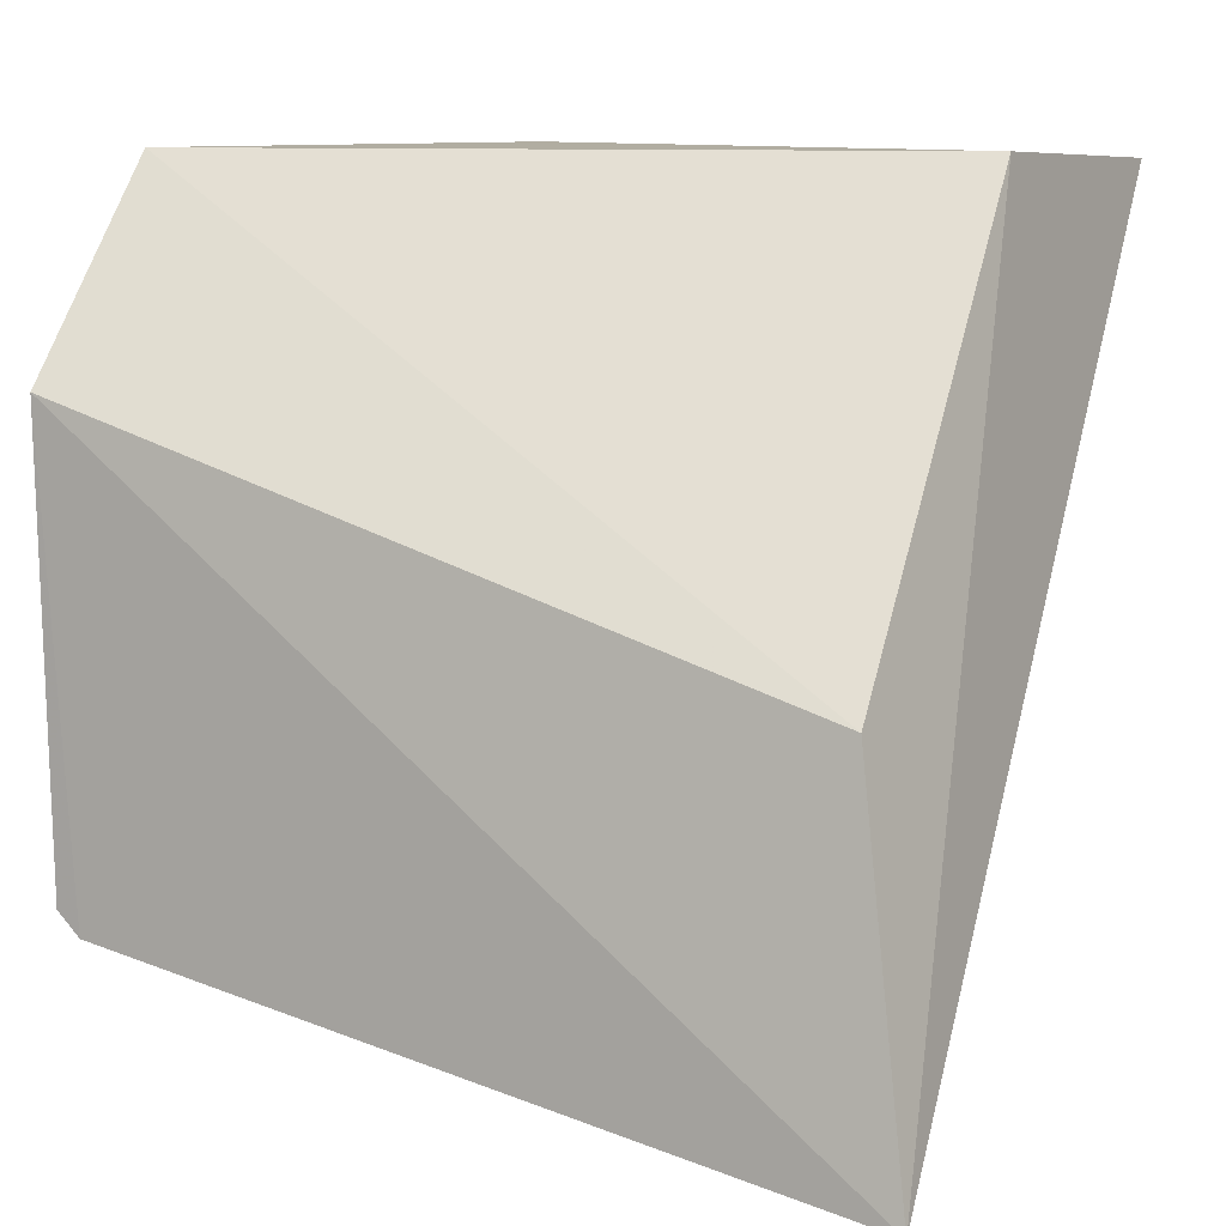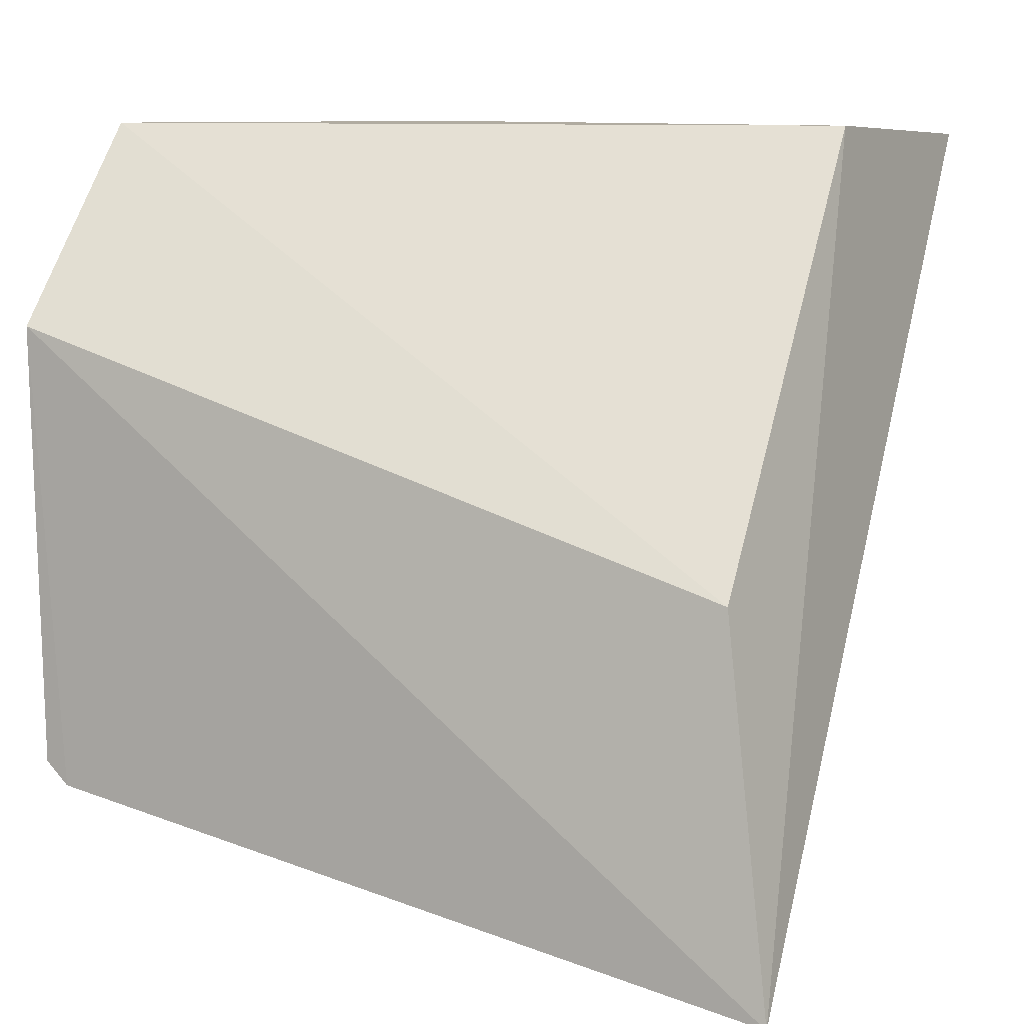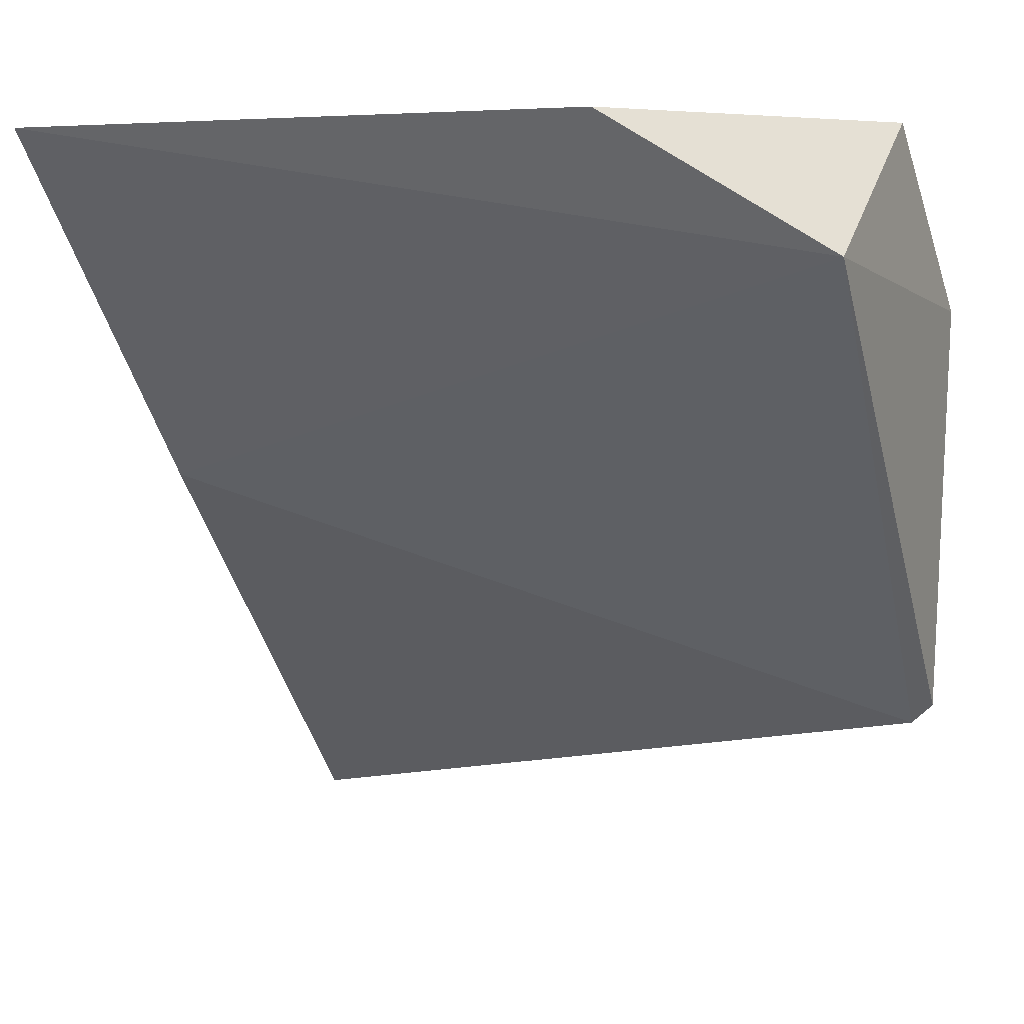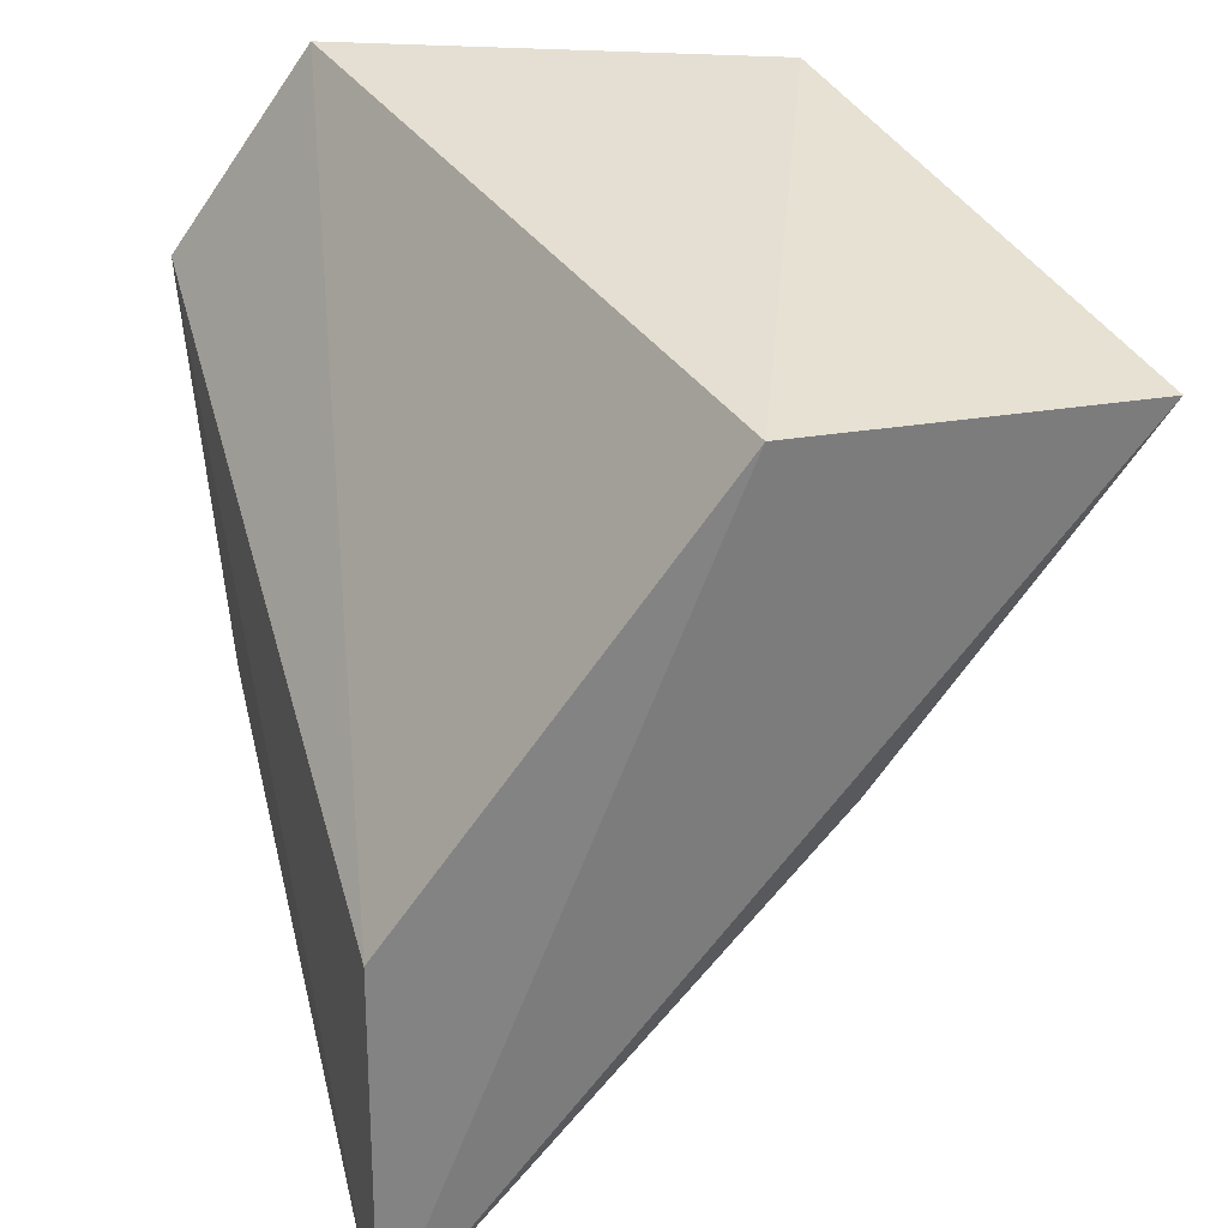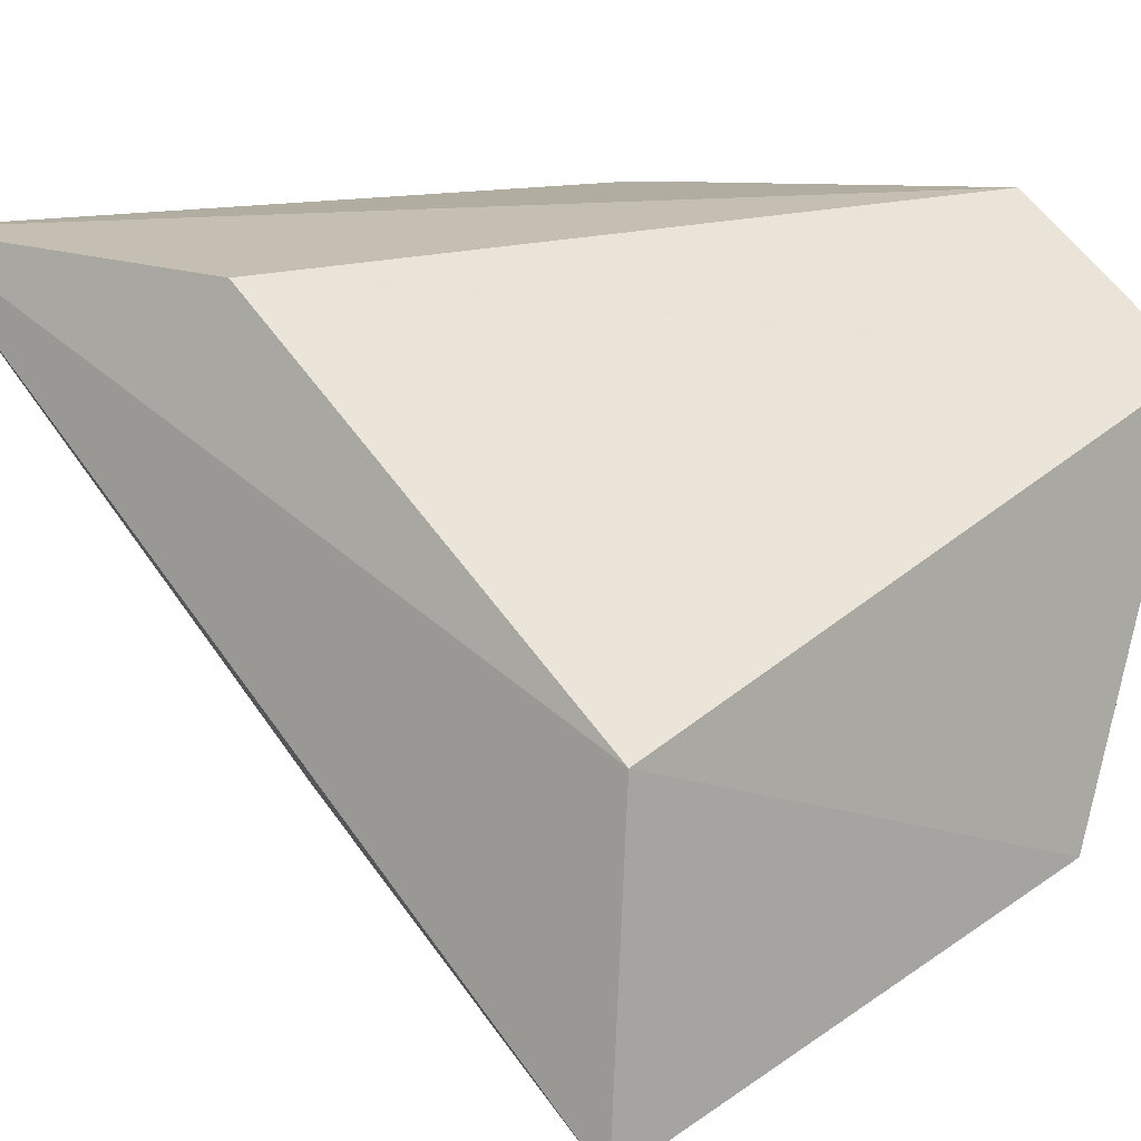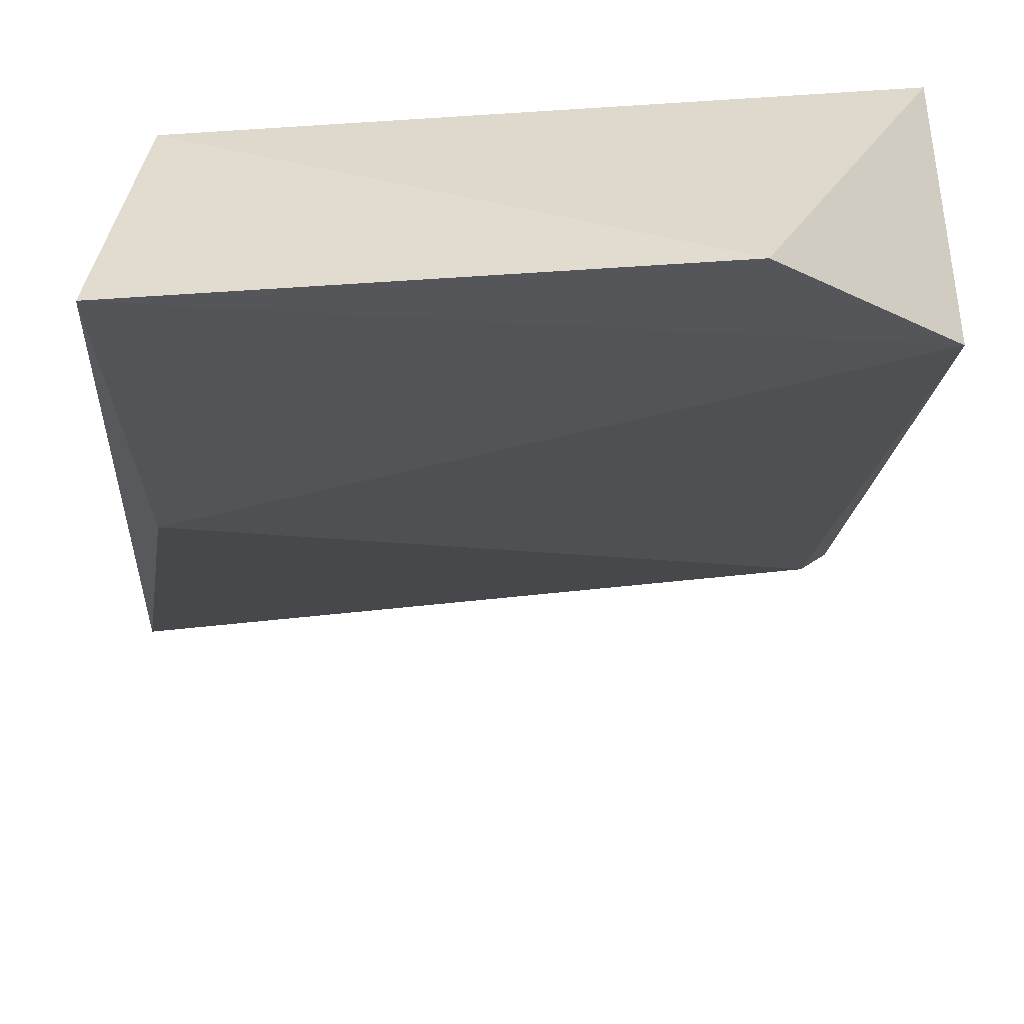
<metadata>
{"format":"obj","ext":"obj","renderer":"f3d","projection":"perspective","resolution":1024,"background":"white","views":[{"elev":5.5,"azim":25.0,"up":"+Y"},{"elev":4.9,"azim":23.9,"up":"+Y"},{"elev":10.9,"azim":-155.7,"up":"+Y"},{"elev":36.0,"azim":75.8,"up":"+Y"},{"elev":13.1,"azim":133.8,"up":"+Z"},{"elev":-54.1,"azim":174.6,"up":"+Z"}]}
</metadata>
<code>
v -0.08193 -0.2204 -0.5607
v -0.08193 -0.3745 -0.4451
v -0.1846 -0.2161 -0.5393
v -0.09014 -0.3048 -0.4478
v -0.2189 -0.2204 -0.4665
v -0.2189 -0.3446 -0.4451
v -0.0905 -0.2889 -0.5221
v -0.08749 -0.2224 -0.5047
v -0.2232 -0.2418 -0.5179
v -0.2232 -0.3403 -0.4451
v -0.2232 -0.259 -0.4408
f 5 9 11
f 2 1 8
f 3 5 8
f 5 4 8
f 1 3 8
f 4 2 8
f 2 6 7
f 1 2 7
f 6 10 9
f 5 3 9
f 3 1 9
f 7 6 9
f 1 7 9
f 10 6 11
f 4 5 11
f 6 2 11
f 2 4 11
f 9 10 11

</code>
